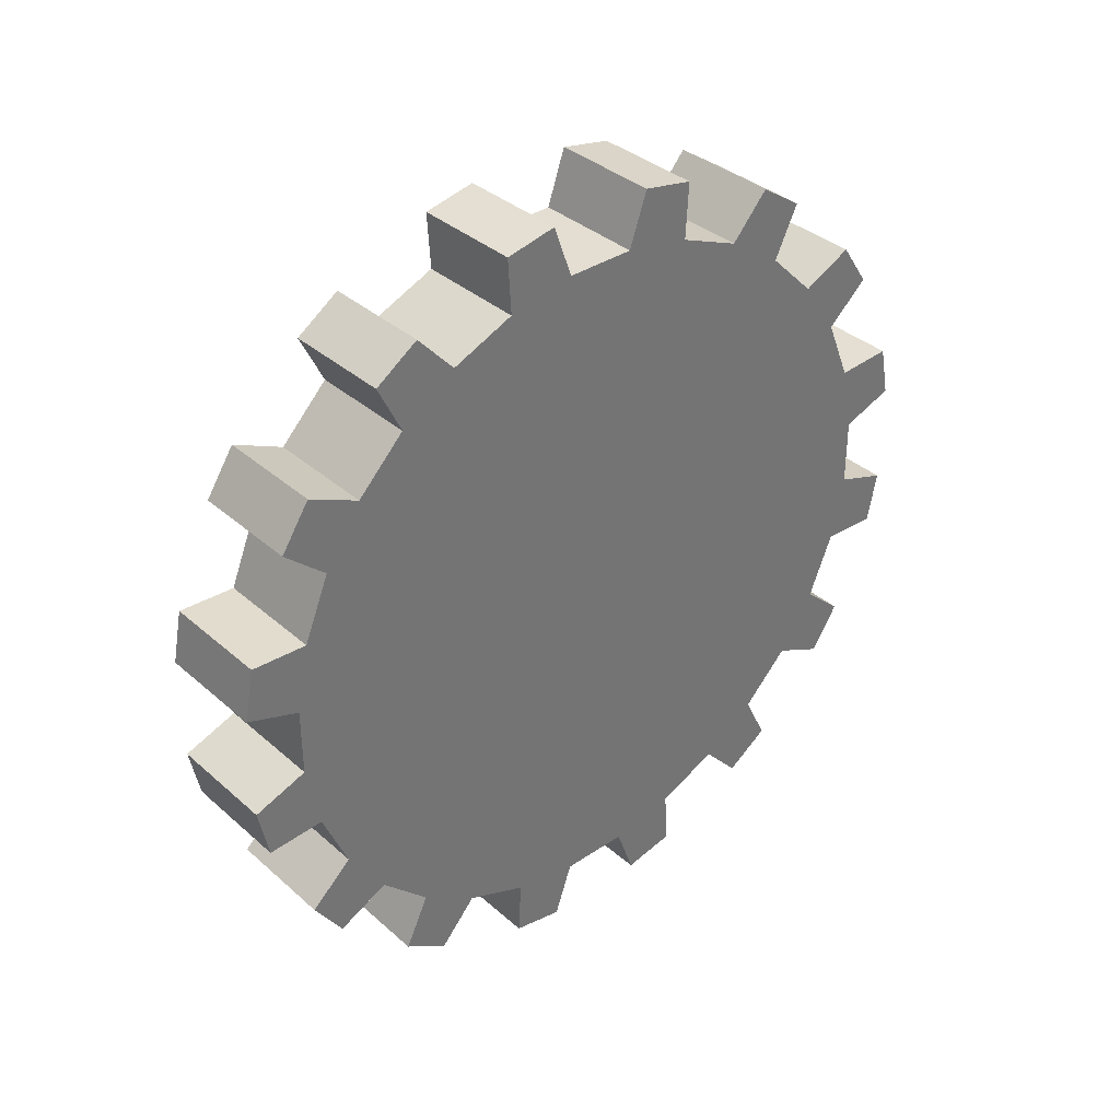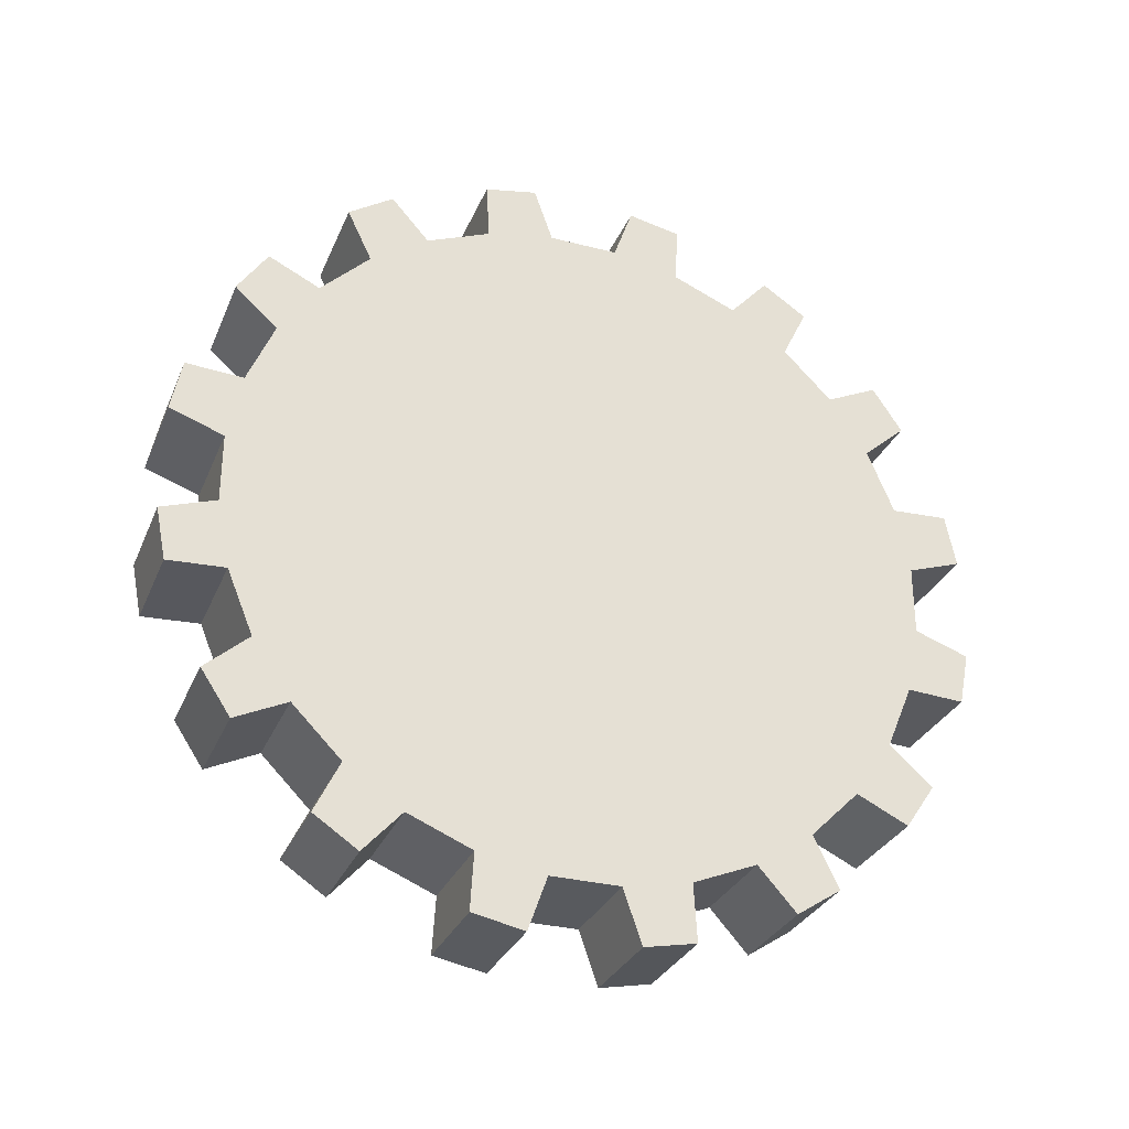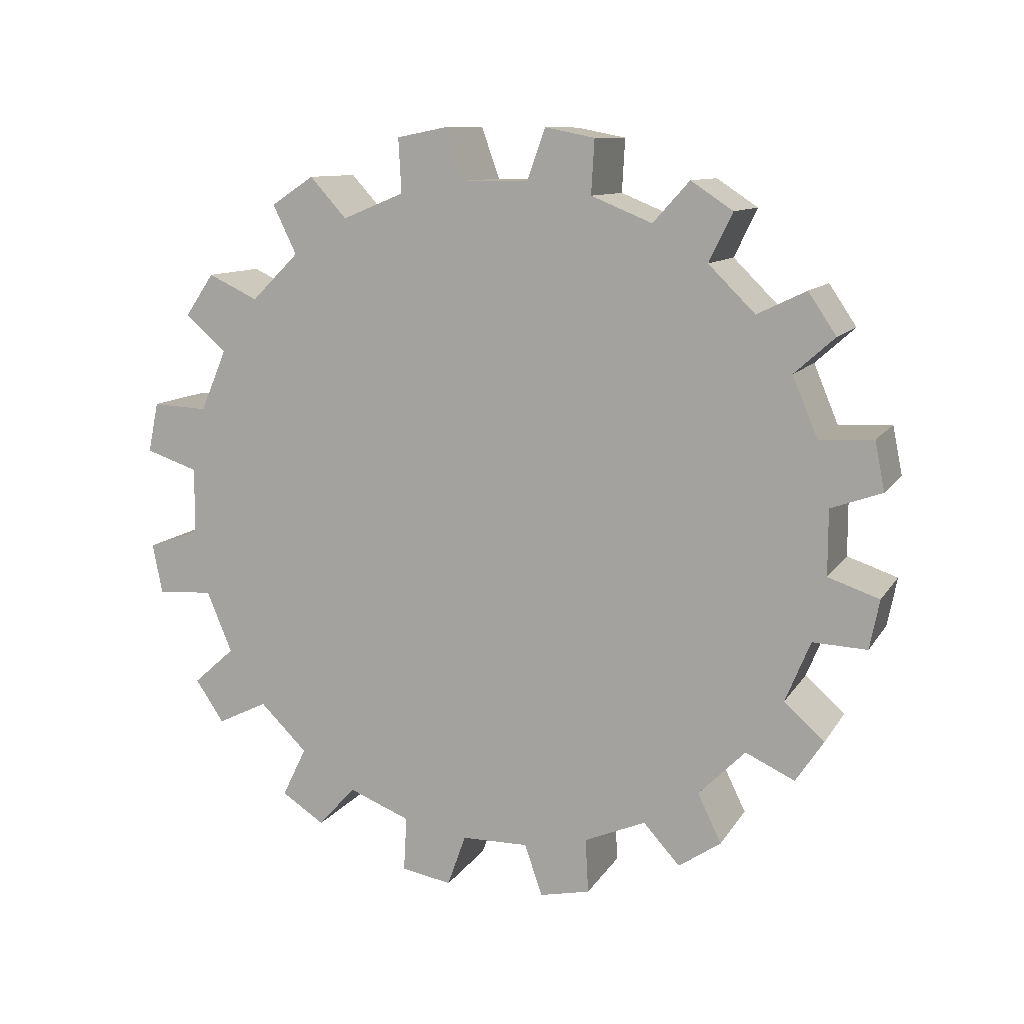
<metadata>
{"format":"obj","ext":"obj","renderer":"f3d","projection":"perspective","resolution":1024,"background":"white","views":[{"elev":36.1,"azim":-131.3,"up":"+Y"},{"elev":-30.4,"azim":69.8,"up":"+Z"},{"elev":10.3,"azim":109.3,"up":"+Y"}]}
</metadata>
<code>
g Chap01_Prop_Gear_01b_Part_01
v 0.1056 0.6785 -0.001184
v 0.1056 1.974e-08 -5.741e-10
v 0.1056 0.6787 0.06565
v 0.1056 0.6528 0.1968
v 0.1056 0.6019 0.3204
v 0.1056 0.5278 0.4316
v 0.1056 0.4335 0.5263
v 0.1056 0.3225 0.6008
v 0.1056 0.1991 0.6521
v 0.1056 0.06801 0.6784
v 0.1056 0.001184 0.6785
v 0.1056 1.974e-08 -5.741e-10
v 0.1056 0.6785 -0.001184
v 0.1056 0.6784 -0.06802
v 0.1056 0.6521 -0.1991
v 0.1056 0.6008 -0.3225
v 0.1056 0.5263 -0.4335
v 0.1056 0.4316 -0.5278
v 0.1056 0.3204 -0.6019
v 0.1056 0.1968 -0.6528
v 0.1056 0.06565 -0.6787
v 0.1056 -0.001184 -0.6785
v -0.1056 0.001184 0.6785
v -0.1056 1.974e-08 -5.741e-10
v -0.1056 0.06801 0.6784
v -0.1056 0.1991 0.6521
v -0.1056 0.3225 0.6008
v -0.1056 0.4335 0.5263
v -0.1056 0.5278 0.4316
v -0.1056 0.6019 0.3204
v -0.1056 0.6528 0.1968
v -0.1056 0.6787 0.06565
v -0.1056 0.6785 -0.001184
v -0.1056 1.974e-08 -5.741e-10
v -0.1056 -0.001184 -0.6785
v -0.1056 0.06565 -0.6787
v -0.1056 0.1968 -0.6528
v -0.1056 0.3204 -0.6019
v -0.1056 0.4316 -0.5278
v -0.1056 0.5263 -0.4335
v -0.1056 0.6008 -0.3225
v -0.1056 0.6521 -0.1991
v -0.1056 0.6784 -0.06802
v -0.1056 0.6785 -0.001184
v 0.1056 1.974e-08 -5.741e-10
v 0.1056 -0.6785 0.001184
v 0.1056 -0.6784 0.06802
v 0.1056 -0.6521 0.1991
v 0.1056 -0.6008 0.3225
v 0.1056 -0.5263 0.4335
v 0.1056 -0.4316 0.5278
v 0.1056 -0.3204 0.6019
v 0.1056 -0.1968 0.6528
v 0.1056 -0.06565 0.6787
v 0.1056 0.001184 0.6785
v 0.1056 -0.6785 0.001184
v 0.1056 1.974e-08 -5.741e-10
v 0.1056 -0.6787 -0.06565
v 0.1056 -0.6528 -0.1968
v 0.1056 -0.6019 -0.3204
v 0.1056 -0.5278 -0.4316
v 0.1056 -0.4335 -0.5263
v 0.1056 -0.3225 -0.6008
v 0.1056 -0.1991 -0.6521
v 0.1056 -0.06801 -0.6784
v 0.1056 -0.001184 -0.6785
v -0.1056 0.001184 0.6785
v -0.1056 -0.06565 0.6787
v -0.1056 1.974e-08 -5.741e-10
v -0.1056 -0.1968 0.6528
v -0.1056 -0.3204 0.6019
v -0.1056 -0.4316 0.5278
v -0.1056 -0.5263 0.4335
v -0.1056 -0.6008 0.3225
v -0.1056 -0.6521 0.1991
v -0.1056 -0.6784 0.06802
v -0.1056 -0.6785 0.001184
v -0.1056 1.974e-08 -5.741e-10
v -0.1056 -0.6785 0.001184
v -0.1056 -0.6787 -0.06565
v -0.1056 -0.6528 -0.1968
v -0.1056 -0.6019 -0.3204
v -0.1056 -0.5278 -0.4316
v -0.1056 -0.4335 -0.5263
v -0.1056 -0.3225 -0.6008
v -0.1056 -0.1991 -0.6521
v -0.1056 -0.06801 -0.6784
v -0.1056 -0.001184 -0.6785
v -0.1056 0.3225 0.6008
v -0.1056 0.4335 0.5263
v -0.1056 0.4815 0.6257
v -0.1056 0.3962 0.6829
v 0.1056 0.4335 0.5263
v 0.1056 0.3225 0.6008
v 0.1056 0.3962 0.6829
v 0.1056 0.4815 0.6257
v 0.1056 0.5278 0.4316
v 0.1056 0.4335 0.5263
v -0.1056 0.4335 0.5263
v -0.1056 0.5278 0.4316
v 0.1056 0.4335 0.5263
v 0.1056 0.4815 0.6257
v -0.1056 0.4815 0.6257
v -0.1056 0.4335 0.5263
v 0.1056 0.4815 0.6257
v 0.1056 0.3962 0.6829
v -0.1056 0.3962 0.6829
v -0.1056 0.4815 0.6257
v 0.1056 0.3962 0.6829
v 0.1056 0.3225 0.6008
v -0.1056 0.3225 0.6008
v -0.1056 0.3962 0.6829
v -0.1056 0.5278 0.4316
v -0.1056 0.6019 0.3204
v -0.1056 0.6843 0.3938
v -0.1056 0.6273 0.4793
v 0.1056 0.6019 0.3204
v 0.1056 0.5278 0.4316
v 0.1056 0.6273 0.4793
v 0.1056 0.6843 0.3938
v 0.1056 0.6528 0.1968
v 0.1056 0.6019 0.3204
v -0.1056 0.6019 0.3204
v -0.1056 0.6528 0.1968
v 0.1056 0.6019 0.3204
v 0.1056 0.6843 0.3938
v -0.1056 0.6843 0.3938
v -0.1056 0.6019 0.3204
v 0.1056 0.6843 0.3938
v 0.1056 0.6273 0.4793
v -0.1056 0.6273 0.4793
v -0.1056 0.6843 0.3938
v 0.1056 0.6273 0.4793
v 0.1056 0.5278 0.4316
v -0.1056 0.5278 0.4316
v -0.1056 0.6273 0.4793
v -0.1056 0.6528 0.1968
v -0.1056 0.6787 0.06565
v -0.1056 0.7829 0.102
v -0.1056 0.763 0.2027
v 0.1056 0.6787 0.06565
v 0.1056 0.6528 0.1968
v 0.1056 0.763 0.2027
v 0.1056 0.7829 0.102
v -0.1056 0.6784 -0.06802
v 0.1056 0.6784 -0.06802
v 0.1056 0.6785 -0.001184
v -0.1056 0.6785 -0.001184
v -0.1056 0.6787 0.06565
v 0.1056 0.6787 0.06565
v 0.1056 0.6787 0.06565
v 0.1056 0.7829 0.102
v -0.1056 0.7829 0.102
v -0.1056 0.6787 0.06565
v 0.1056 0.7829 0.102
v 0.1056 0.763 0.2027
v -0.1056 0.763 0.2027
v -0.1056 0.7829 0.102
v 0.1056 0.763 0.2027
v 0.1056 0.6528 0.1968
v -0.1056 0.6528 0.1968
v -0.1056 0.763 0.2027
v -0.1056 0.6784 -0.06802
v -0.1056 0.6521 -0.1991
v -0.1056 0.7623 -0.2054
v -0.1056 0.7825 -0.1047
v 0.1056 0.6521 -0.1991
v 0.1056 0.6784 -0.06802
v 0.1056 0.7825 -0.1047
v 0.1056 0.7623 -0.2054
v 0.1056 0.6008 -0.3225
v 0.1056 0.6521 -0.1991
v -0.1056 0.6521 -0.1991
v -0.1056 0.6008 -0.3225
v 0.1056 0.6521 -0.1991
v 0.1056 0.7623 -0.2054
v -0.1056 0.7623 -0.2054
v -0.1056 0.6521 -0.1991
v 0.1056 0.7623 -0.2054
v 0.1056 0.7825 -0.1047
v -0.1056 0.7825 -0.1047
v -0.1056 0.7623 -0.2054
v 0.1056 0.7825 -0.1047
v 0.1056 0.6784 -0.06802
v -0.1056 0.6784 -0.06802
v -0.1056 0.7825 -0.1047
v -0.1056 0.6008 -0.3225
v -0.1056 0.5263 -0.4335
v -0.1056 0.6257 -0.4815
v -0.1056 0.6829 -0.3962
v 0.1056 0.5263 -0.4335
v 0.1056 0.6008 -0.3225
v 0.1056 0.6829 -0.3962
v 0.1056 0.6257 -0.4815
v 0.1056 0.4316 -0.5278
v 0.1056 0.5263 -0.4335
v -0.1056 0.5263 -0.4335
v -0.1056 0.4316 -0.5278
v 0.1056 0.5263 -0.4335
v 0.1056 0.6257 -0.4815
v -0.1056 0.6257 -0.4815
v -0.1056 0.5263 -0.4335
v 0.1056 0.6257 -0.4815
v 0.1056 0.6829 -0.3962
v -0.1056 0.6829 -0.3962
v -0.1056 0.6257 -0.4815
v 0.1056 0.6829 -0.3962
v 0.1056 0.6008 -0.3225
v -0.1056 0.6008 -0.3225
v -0.1056 0.6829 -0.3962
v -0.1056 0.4316 -0.5278
v -0.1056 0.3204 -0.6019
v -0.1056 0.3938 -0.6843
v -0.1056 0.4793 -0.6273
v 0.1056 0.3204 -0.6019
v 0.1056 0.4316 -0.5278
v 0.1056 0.4793 -0.6273
v 0.1056 0.3938 -0.6843
v 0.1056 0.1968 -0.6528
v 0.1056 0.3204 -0.6019
v -0.1056 0.3204 -0.6019
v -0.1056 0.1968 -0.6528
v 0.1056 0.3204 -0.6019
v 0.1056 0.3938 -0.6843
v -0.1056 0.3938 -0.6843
v -0.1056 0.3204 -0.6019
v 0.1056 0.3938 -0.6843
v 0.1056 0.4793 -0.6273
v -0.1056 0.4793 -0.6273
v -0.1056 0.3938 -0.6843
v 0.1056 0.4793 -0.6273
v 0.1056 0.4316 -0.5278
v -0.1056 0.4316 -0.5278
v -0.1056 0.4793 -0.6273
v -0.1056 0.1968 -0.6528
v -0.1056 0.06565 -0.6787
v -0.1056 0.102 -0.7829
v -0.1056 0.2027 -0.763
v 0.1056 0.06565 -0.6787
v 0.1056 0.1968 -0.6528
v 0.1056 0.2027 -0.763
v 0.1056 0.102 -0.7829
v -0.1056 -0.06801 -0.6784
v 0.1056 -0.06801 -0.6784
v 0.1056 -0.001184 -0.6785
v -0.1056 -0.001184 -0.6785
v -0.1056 0.06565 -0.6787
v 0.1056 0.06565 -0.6787
v 0.1056 0.06565 -0.6787
v 0.1056 0.102 -0.7829
v -0.1056 0.102 -0.7829
v -0.1056 0.06565 -0.6787
v 0.1056 0.102 -0.7829
v 0.1056 0.2027 -0.763
v -0.1056 0.2027 -0.763
v -0.1056 0.102 -0.7829
v 0.1056 0.2027 -0.763
v 0.1056 0.1968 -0.6528
v -0.1056 0.1968 -0.6528
v -0.1056 0.2027 -0.763
v -0.1056 -0.06801 -0.6784
v -0.1056 -0.1991 -0.6521
v -0.1056 -0.2054 -0.7623
v -0.1056 -0.1047 -0.7825
v 0.1056 -0.2054 -0.7623
v 0.1056 -0.1991 -0.6521
v 0.1056 -0.06801 -0.6784
v 0.1056 -0.1047 -0.7825
v 0.1056 -0.3225 -0.6008
v 0.1056 -0.1991 -0.6521
v -0.1056 -0.1991 -0.6521
v -0.1056 -0.3225 -0.6008
v 0.1056 -0.1991 -0.6521
v 0.1056 -0.2054 -0.7623
v -0.1056 -0.2054 -0.7623
v -0.1056 -0.1991 -0.6521
v -0.1056 -0.2054 -0.7623
v 0.1056 -0.2054 -0.7623
v 0.1056 -0.1047 -0.7825
v -0.1056 -0.1047 -0.7825
v 0.1056 -0.1047 -0.7825
v 0.1056 -0.06801 -0.6784
v -0.1056 -0.06801 -0.6784
v -0.1056 -0.1047 -0.7825
v -0.1056 -0.3225 -0.6008
v -0.1056 -0.4335 -0.5263
v -0.1056 -0.4815 -0.6257
v -0.1056 -0.3962 -0.6829
v 0.1056 -0.4335 -0.5263
v 0.1056 -0.3225 -0.6008
v 0.1056 -0.3962 -0.6829
v 0.1056 -0.4815 -0.6257
v 0.1056 -0.5278 -0.4316
v 0.1056 -0.4335 -0.5263
v -0.1056 -0.4335 -0.5263
v -0.1056 -0.5278 -0.4316
v 0.1056 -0.4335 -0.5263
v 0.1056 -0.4815 -0.6257
v -0.1056 -0.4815 -0.6257
v -0.1056 -0.4335 -0.5263
v 0.1056 -0.4815 -0.6257
v 0.1056 -0.3962 -0.6829
v -0.1056 -0.3962 -0.6829
v -0.1056 -0.4815 -0.6257
v 0.1056 -0.3962 -0.6829
v 0.1056 -0.3225 -0.6008
v -0.1056 -0.3225 -0.6008
v -0.1056 -0.3962 -0.6829
v -0.1056 -0.5278 -0.4316
v -0.1056 -0.6019 -0.3204
v -0.1056 -0.6843 -0.3938
v -0.1056 -0.6273 -0.4793
v 0.1056 -0.6019 -0.3204
v 0.1056 -0.5278 -0.4316
v 0.1056 -0.6273 -0.4793
v 0.1056 -0.6843 -0.3938
v 0.1056 -0.6528 -0.1968
v 0.1056 -0.6019 -0.3204
v -0.1056 -0.6019 -0.3204
v -0.1056 -0.6528 -0.1968
v 0.1056 -0.6019 -0.3204
v 0.1056 -0.6843 -0.3938
v -0.1056 -0.6843 -0.3938
v -0.1056 -0.6019 -0.3204
v 0.1056 -0.6843 -0.3938
v 0.1056 -0.6273 -0.4793
v -0.1056 -0.6273 -0.4793
v -0.1056 -0.6843 -0.3938
v 0.1056 -0.6273 -0.4793
v 0.1056 -0.5278 -0.4316
v -0.1056 -0.5278 -0.4316
v -0.1056 -0.6273 -0.4793
v -0.1056 -0.6528 -0.1968
v -0.1056 -0.6787 -0.06565
v -0.1056 -0.7829 -0.102
v -0.1056 -0.763 -0.2027
v 0.1056 -0.6787 -0.06565
v 0.1056 -0.6528 -0.1968
v 0.1056 -0.763 -0.2027
v 0.1056 -0.7829 -0.102
v -0.1056 -0.6784 0.06802
v 0.1056 -0.6784 0.06802
v 0.1056 -0.6785 0.001184
v -0.1056 -0.6785 0.001184
v -0.1056 -0.6787 -0.06565
v 0.1056 -0.6787 -0.06565
v 0.1056 -0.6787 -0.06565
v 0.1056 -0.7829 -0.102
v -0.1056 -0.7829 -0.102
v -0.1056 -0.6787 -0.06565
v 0.1056 -0.7829 -0.102
v 0.1056 -0.763 -0.2027
v -0.1056 -0.763 -0.2027
v -0.1056 -0.7829 -0.102
v 0.1056 -0.763 -0.2027
v 0.1056 -0.6528 -0.1968
v -0.1056 -0.6528 -0.1968
v -0.1056 -0.763 -0.2027
v -0.1056 -0.6784 0.06802
v -0.1056 -0.6521 0.1991
v -0.1056 -0.7623 0.2054
v -0.1056 -0.7825 0.1047
v 0.1056 -0.6521 0.1991
v 0.1056 -0.6784 0.06802
v 0.1056 -0.7825 0.1047
v 0.1056 -0.7623 0.2054
v 0.1056 -0.6008 0.3225
v 0.1056 -0.6521 0.1991
v -0.1056 -0.6521 0.1991
v -0.1056 -0.6008 0.3225
v 0.1056 -0.6521 0.1991
v 0.1056 -0.7623 0.2054
v -0.1056 -0.7623 0.2054
v -0.1056 -0.6521 0.1991
v 0.1056 -0.7623 0.2054
v 0.1056 -0.7825 0.1047
v -0.1056 -0.7825 0.1047
v -0.1056 -0.7623 0.2054
v 0.1056 -0.7825 0.1047
v 0.1056 -0.6784 0.06802
v -0.1056 -0.6784 0.06802
v -0.1056 -0.7825 0.1047
v -0.1056 -0.6008 0.3225
v -0.1056 -0.5263 0.4335
v -0.1056 -0.6257 0.4815
v -0.1056 -0.6829 0.3962
v 0.1056 -0.5263 0.4335
v 0.1056 -0.6008 0.3225
v 0.1056 -0.6829 0.3962
v 0.1056 -0.6257 0.4815
v 0.1056 -0.4316 0.5278
v 0.1056 -0.5263 0.4335
v -0.1056 -0.5263 0.4335
v -0.1056 -0.4316 0.5278
v 0.1056 -0.5263 0.4335
v 0.1056 -0.6257 0.4815
v -0.1056 -0.6257 0.4815
v -0.1056 -0.5263 0.4335
v 0.1056 -0.6257 0.4815
v 0.1056 -0.6829 0.3962
v -0.1056 -0.6829 0.3962
v -0.1056 -0.6257 0.4815
v 0.1056 -0.6829 0.3962
v 0.1056 -0.6008 0.3225
v -0.1056 -0.6008 0.3225
v -0.1056 -0.6829 0.3962
v -0.1056 -0.4316 0.5278
v -0.1056 -0.3204 0.6019
v -0.1056 -0.3938 0.6843
v -0.1056 -0.4793 0.6273
v 0.1056 -0.3204 0.6019
v 0.1056 -0.4316 0.5278
v 0.1056 -0.4793 0.6273
v 0.1056 -0.3938 0.6843
v 0.1056 -0.1968 0.6528
v 0.1056 -0.3204 0.6019
v -0.1056 -0.3204 0.6019
v -0.1056 -0.1968 0.6528
v 0.1056 -0.3204 0.6019
v 0.1056 -0.3938 0.6843
v -0.1056 -0.3938 0.6843
v -0.1056 -0.3204 0.6019
v 0.1056 -0.3938 0.6843
v 0.1056 -0.4793 0.6273
v -0.1056 -0.4793 0.6273
v -0.1056 -0.3938 0.6843
v 0.1056 -0.4793 0.6273
v 0.1056 -0.4316 0.5278
v -0.1056 -0.4316 0.5278
v -0.1056 -0.4793 0.6273
v -0.1056 -0.1968 0.6528
v -0.1056 -0.06565 0.6787
v -0.1056 -0.102 0.7829
v -0.1056 -0.2027 0.763
v 0.1056 -0.06565 0.6787
v 0.1056 -0.1968 0.6528
v 0.1056 -0.2027 0.763
v 0.1056 -0.102 0.7829
v -0.1056 0.06801 0.6784
v 0.1056 0.06801 0.6784
v 0.1056 0.001184 0.6785
v -0.1056 0.001184 0.6785
v -0.1056 -0.06565 0.6787
v 0.1056 -0.06565 0.6787
v 0.1056 -0.06565 0.6787
v 0.1056 -0.102 0.7829
v -0.1056 -0.102 0.7829
v -0.1056 -0.06565 0.6787
v 0.1056 -0.102 0.7829
v 0.1056 -0.2027 0.763
v -0.1056 -0.2027 0.763
v -0.1056 -0.102 0.7829
v 0.1056 -0.2027 0.763
v 0.1056 -0.1968 0.6528
v -0.1056 -0.1968 0.6528
v -0.1056 -0.2027 0.763
v -0.1056 0.06801 0.6784
v -0.1056 0.1991 0.6521
v -0.1056 0.2054 0.7623
v -0.1056 0.1047 0.7825
v 0.1056 0.1991 0.6521
v 0.1056 0.06801 0.6784
v 0.1056 0.1047 0.7825
v 0.1056 0.2054 0.7623
v 0.1056 0.3225 0.6008
v 0.1056 0.1991 0.6521
v -0.1056 0.1991 0.6521
v -0.1056 0.3225 0.6008
v 0.1056 0.1991 0.6521
v 0.1056 0.2054 0.7623
v -0.1056 0.2054 0.7623
v -0.1056 0.1991 0.6521
v 0.1056 0.2054 0.7623
v 0.1056 0.1047 0.7825
v -0.1056 0.1047 0.7825
v -0.1056 0.2054 0.7623
v 0.1056 0.1047 0.7825
v 0.1056 0.06801 0.6784
v -0.1056 0.06801 0.6784
v -0.1056 0.1047 0.7825
g Chap01_Prop_Gear_01b_Part_01_0
f 3 2 1
f 4 2 3
f 5 2 4
f 6 2 5
f 7 2 6
f 8 2 7
f 9 2 8
f 10 2 9
f 11 2 10
f 14 13 12
f 15 14 12
f 16 15 12
f 17 16 12
f 18 17 12
f 19 18 12
f 20 19 12
f 21 20 12
f 22 21 12
f 25 24 23
f 26 24 25
f 27 24 26
f 28 24 27
f 29 24 28
f 30 24 29
f 31 24 30
f 32 24 31
f 33 24 32
f 36 35 34
f 37 36 34
f 38 37 34
f 39 38 34
f 40 39 34
f 41 40 34
f 42 41 34
f 43 42 34
f 44 43 34
f 47 46 45
f 48 47 45
f 49 48 45
f 50 49 45
f 51 50 45
f 52 51 45
f 53 52 45
f 54 53 45
f 55 54 45
f 58 57 56
f 59 57 58
f 60 57 59
f 61 57 60
f 62 57 61
f 63 57 62
f 64 57 63
f 65 57 64
f 66 57 65
f 69 68 67
f 70 68 69
f 71 70 69
f 72 71 69
f 73 72 69
f 74 73 69
f 75 74 69
f 76 75 69
f 77 76 69
f 80 79 78
f 81 80 78
f 82 81 78
f 83 82 78
f 84 83 78
f 85 84 78
f 86 85 78
f 87 86 78
f 88 87 78
f 91 90 89
f 92 91 89
f 95 94 93
f 96 95 93
f 99 98 97
f 100 99 97
f 103 102 101
f 104 103 101
f 107 106 105
f 108 107 105
f 111 110 109
f 112 111 109
f 115 114 113
f 116 115 113
f 119 118 117
f 120 119 117
f 123 122 121
f 124 123 121
f 127 126 125
f 128 127 125
f 131 130 129
f 132 131 129
f 135 134 133
f 136 135 133
f 139 138 137
f 140 139 137
f 143 142 141
f 144 143 141
f 147 146 145
f 148 147 145
f 147 148 149
f 150 147 149
f 153 152 151
f 154 153 151
f 157 156 155
f 158 157 155
f 161 160 159
f 162 161 159
f 165 164 163
f 166 165 163
f 169 168 167
f 170 169 167
f 173 172 171
f 174 173 171
f 177 176 175
f 178 177 175
f 181 180 179
f 182 181 179
f 185 184 183
f 186 185 183
f 189 188 187
f 190 189 187
f 193 192 191
f 194 193 191
f 197 196 195
f 198 197 195
f 201 200 199
f 202 201 199
f 205 204 203
f 206 205 203
f 209 208 207
f 210 209 207
f 213 212 211
f 214 213 211
f 217 216 215
f 218 217 215
f 221 220 219
f 222 221 219
f 225 224 223
f 226 225 223
f 229 228 227
f 230 229 227
f 233 232 231
f 234 233 231
f 237 236 235
f 238 237 235
f 241 240 239
f 242 241 239
f 245 244 243
f 246 245 243
f 245 246 247
f 248 245 247
f 251 250 249
f 252 251 249
f 255 254 253
f 256 255 253
f 259 258 257
f 260 259 257
f 263 262 261
f 264 263 261
f 267 266 265
f 268 267 265
f 271 270 269
f 272 271 269
f 275 274 273
f 276 275 273
f 279 278 277
f 280 279 277
f 283 282 281
f 284 283 281
f 287 286 285
f 288 287 285
f 291 290 289
f 292 291 289
f 295 294 293
f 296 295 293
f 299 298 297
f 300 299 297
f 303 302 301
f 304 303 301
f 307 306 305
f 308 307 305
f 311 310 309
f 312 311 309
f 315 314 313
f 316 315 313
f 319 318 317
f 320 319 317
f 323 322 321
f 324 323 321
f 327 326 325
f 328 327 325
f 331 330 329
f 332 331 329
f 335 334 333
f 336 335 333
f 339 338 337
f 340 339 337
f 343 342 341
f 344 343 341
f 343 344 345
f 346 343 345
f 349 348 347
f 350 349 347
f 353 352 351
f 354 353 351
f 357 356 355
f 358 357 355
f 361 360 359
f 362 361 359
f 365 364 363
f 366 365 363
f 369 368 367
f 370 369 367
f 373 372 371
f 374 373 371
f 377 376 375
f 378 377 375
f 381 380 379
f 382 381 379
f 385 384 383
f 386 385 383
f 389 388 387
f 390 389 387
f 393 392 391
f 394 393 391
f 397 396 395
f 398 397 395
f 401 400 399
f 402 401 399
f 405 404 403
f 406 405 403
f 409 408 407
f 410 409 407
f 413 412 411
f 414 413 411
f 417 416 415
f 418 417 415
f 421 420 419
f 422 421 419
f 425 424 423
f 426 425 423
f 429 428 427
f 430 429 427
f 433 432 431
f 434 433 431
f 437 436 435
f 438 437 435
f 441 440 439
f 442 441 439
f 441 442 443
f 444 441 443
f 447 446 445
f 448 447 445
f 451 450 449
f 452 451 449
f 455 454 453
f 456 455 453
f 459 458 457
f 460 459 457
f 463 462 461
f 464 463 461
f 467 466 465
f 468 467 465
f 471 470 469
f 472 471 469
f 475 474 473
f 476 475 473
f 479 478 477
f 480 479 477

</code>
